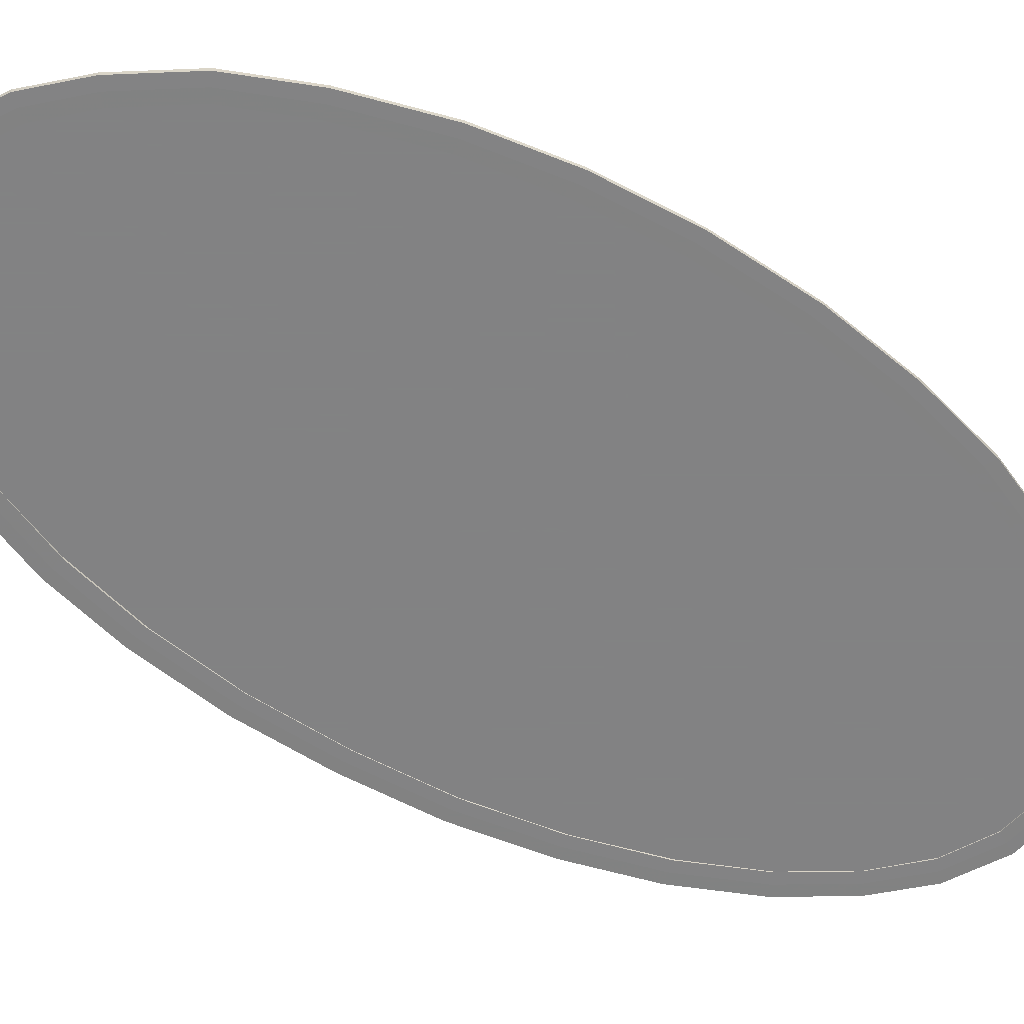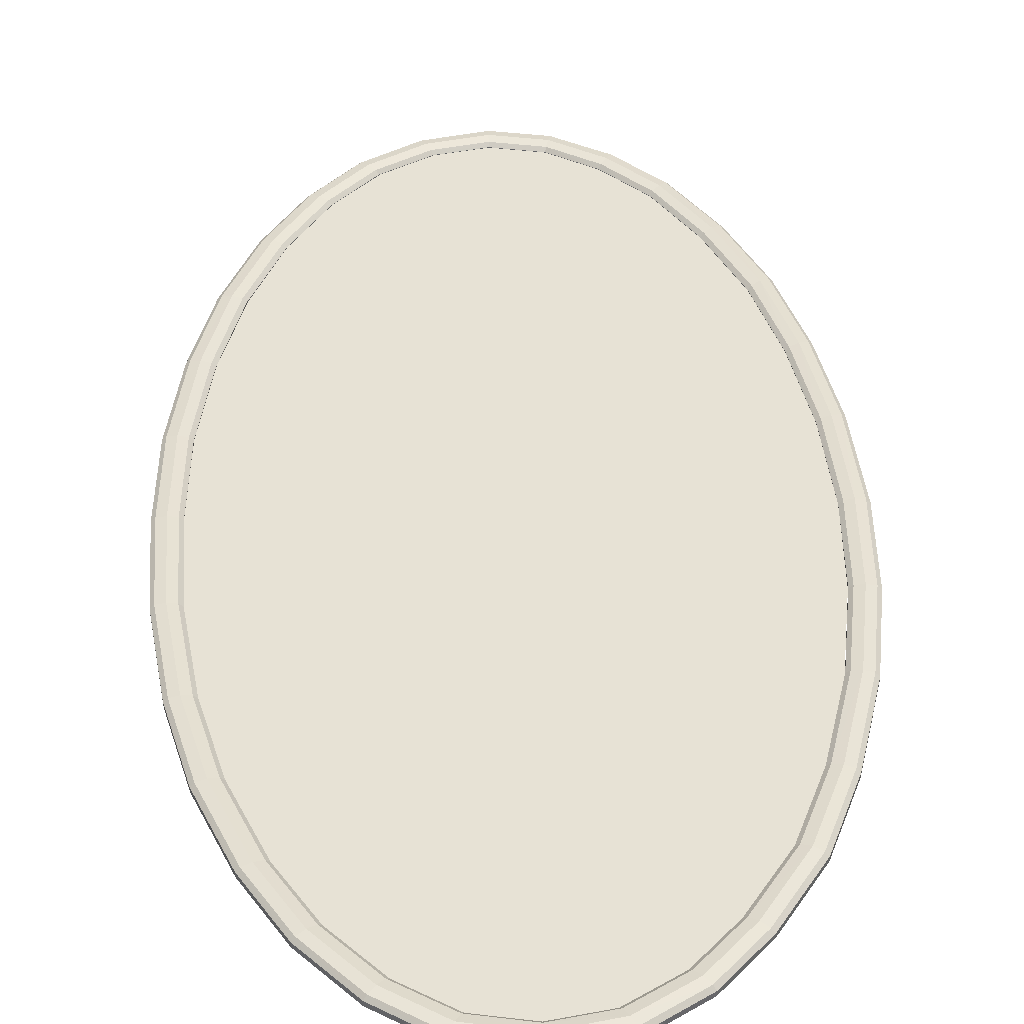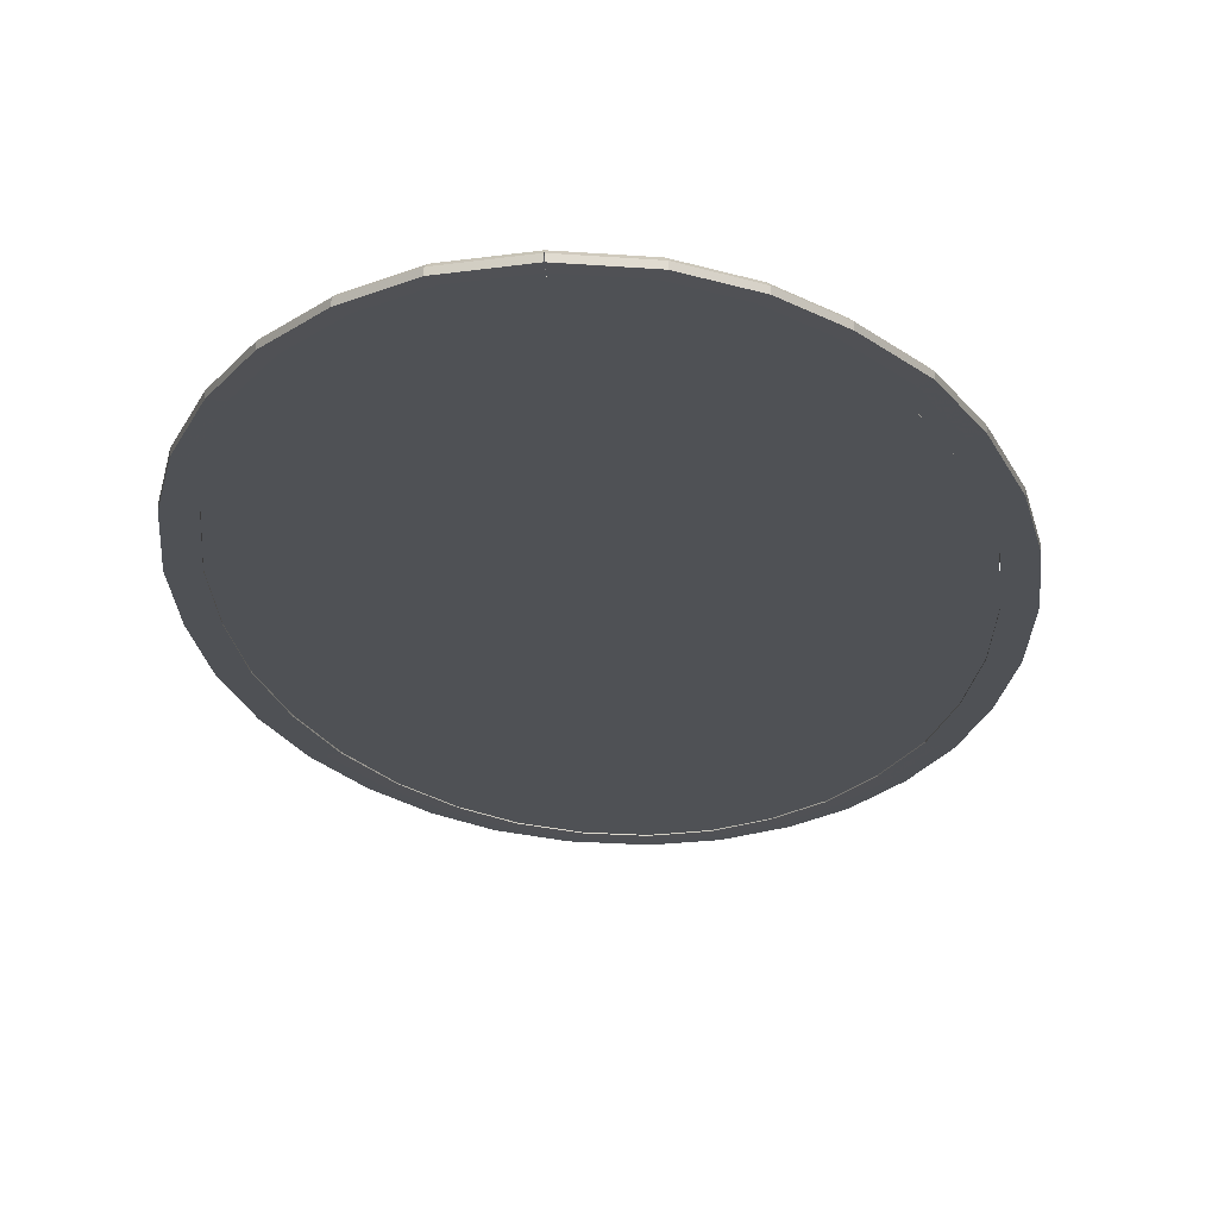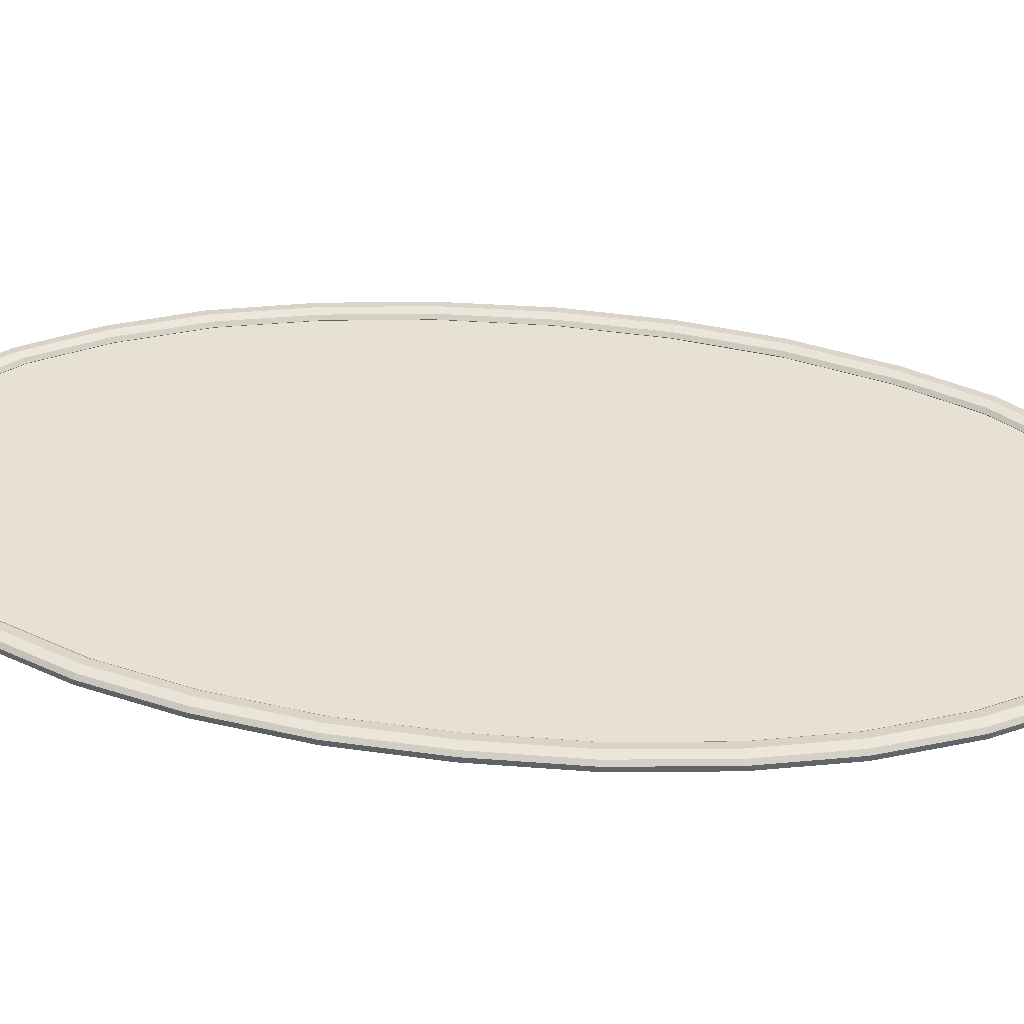
<metadata>
{"format":"obj","ext":"obj","renderer":"f3d","projection":"perspective","resolution":1024,"background":"white","views":[{"elev":-60.9,"azim":-120.8,"up":"+Z"},{"elev":40.5,"azim":177.7,"up":"+Z"},{"elev":-20.0,"azim":-176.5,"up":"+Z"},{"elev":38.6,"azim":98.0,"up":"+Z"}]}
</metadata>
<code>
g Tube
v 26.67 9.795 0.1399
v 27.03 9.81 -0.1886
v 27.03 9.809 -0.6972
v 25.78 9.76 -0.703
v 24.54 9.71 -0.6972
v 24.53 9.709 -0.1886
v 24.9 9.724 0.1399
v 25.78 9.76 0.2958
v 27.07 -0.04137 0.1399
v 27.44 -0.04072 -0.1886
v 27.43 -0.04073 -0.6972
v 26.19 -0.04295 -0.703
v 24.95 -0.04516 -0.6972
v 24.94 -0.04517 -0.1886
v 25.31 -0.04452 0.1399
v 26.19 -0.04295 0.2958
v 25.2 19.69 0.1399
v 25.57 19.74 -0.1886
v 25.56 19.74 -0.6972
v 24.33 19.59 -0.703
v 23.09 19.44 -0.6972
v 23.08 19.44 -0.1886
v 23.45 19.48 0.1399
v 24.33 19.59 0.2958
v 22.98 28.14 0.1399
v 23.33 28.23 -0.1886
v 23.33 28.23 -0.6972
v 22.12 27.92 -0.703
v 20.92 27.61 -0.6972
v 20.91 27.61 -0.1886
v 21.26 27.7 0.1399
v 22.12 27.92 0.2958
v 19.62 36.15 0.1399
v 19.97 36.28 -0.1886
v 19.96 36.28 -0.6972
v 18.79 35.85 -0.703
v 17.63 35.41 -0.6972
v 17.62 35.41 -0.1886
v 17.97 35.54 0.1399
v 18.79 35.85 0.2958
v 15.87 42.39 0.1399
v 16.17 42.6 -0.1886
v 16.16 42.59 -0.6972
v 15.13 41.9 -0.703
v 14.1 41.21 -0.6972
v 14.09 41.2 -0.1886
v 14.4 41.41 0.1399
v 15.13 41.9 0.2958
v 11.2 47.49 0.1399
v 11.45 47.75 -0.1886
v 11.45 47.75 -0.6972
v 10.58 46.85 -0.703
v 9.724 45.95 -0.6972
v 9.72 45.95 -0.1886
v 9.973 46.21 0.1399
v 10.58 46.85 0.2958
v 6.076 50.83 0.1399
v 6.259 51.14 -0.1886
v 6.256 51.14 -0.6972
v 5.633 50.06 -0.703
v 5.011 48.98 -0.6972
v 5.008 48.98 -0.1886
v 5.191 49.29 0.1399
v 5.633 50.06 0.2958
v 0.05763 52.03 0.1399
v 0.05708 52.4 -0.1886
v 0.05708 52.39 -0.6972
v 0.05893 51.15 -0.703
v 0.06076 49.91 -0.6972
v 0.06077 49.9 -0.1886
v 0.06023 50.27 0.1399
v 0.05893 51.15 0.2958
v 26.7 -9.789 0.1399
v 27.06 -9.815 -0.1886
v 27.06 -9.815 -0.6972
v 25.82 -9.727 -0.703
v 24.58 -9.639 -0.6972
v 24.57 -9.638 -0.1886
v 24.93 -9.664 0.1399
v 25.82 -9.727 0.2958
v 25.25 -19.45 0.1399
v 25.61 -19.52 -0.1886
v 25.61 -19.52 -0.6972
v 24.38 -19.29 -0.703
v 23.16 -19.05 -0.6972
v 23.16 -19.05 -0.1886
v 23.52 -19.12 0.1399
v 24.38 -19.29 0.2958
v 22.97 -28.22 0.1399
v 23.32 -28.31 -0.1886
v 23.32 -28.31 -0.6972
v 22.11 -28 -0.703
v 20.91 -27.7 -0.6972
v 20.9 -27.69 -0.1886
v 21.25 -27.79 0.1399
v 22.11 -28 0.2958
v 20.03 -36.31 -0.1886
v 19.69 -36.18 0.1399
v 20.03 -36.31 -0.6972
v 18.87 -35.85 -0.703
v 17.72 -35.39 -0.6972
v 17.71 -35.39 -0.1886
v 18.05 -35.52 0.1399
v 18.87 -35.85 0.2958
v 15.73 -42.7 0.1399
v 16.05 -42.89 -0.1886
v 16.04 -42.89 -0.6972
v 14.98 -42.23 -0.703
v 13.92 -41.58 -0.6972
v 13.92 -41.58 -0.1886
v 14.23 -41.77 0.1399
v 14.98 -42.23 0.2958
v 11.66 -47.76 -0.1886
v 11.39 -47.51 0.1399
v 11.65 -47.76 -0.6972
v 10.75 -46.9 -0.703
v 9.838 -46.05 -0.6972
v 9.834 -46.05 -0.1886
v 10.1 -46.3 0.1399
v 10.75 -46.9 0.2958
v 6.228 -51.1 -0.1886
v 6.046 -50.79 0.1399
v 6.225 -51.1 -0.6972
v 5.608 -50.02 -0.703
v 4.992 -48.94 -0.6972
v 4.989 -48.93 -0.1886
v 5.17 -49.25 0.1399
v 5.608 -50.02 0.2958
v 0.02237 -52.12 0.1399
v 0.0173 -52.48 -0.1886
v 0.01738 -52.48 -0.6972
v 0.03466 -51.23 -0.703
v 0.05194 -49.99 -0.6972
v 0.05202 -49.98 -0.1886
v 0.04693 -50.35 0.1399
v 0.03466 -51.23 0.2958
v -5.533 -51.42 -0.1886
v -5.444 -51.06 0.1399
v -5.532 -51.41 -0.6972
v -5.228 -50.21 -0.703
v -4.924 -49 -0.6972
v -4.922 -48.99 -0.1886
v -5.012 -49.35 0.1399
v -5.228 -50.21 0.2958
v -10.71 -47.88 0.1399
v -10.92 -48.18 -0.1886
v -10.92 -48.18 -0.6972
v -10.21 -47.15 -0.703
v -9.502 -46.13 -0.6972
v -9.499 -46.13 -0.1886
v -9.707 -46.43 0.1399
v -10.21 -47.15 0.2958
v -15.15 -43.37 0.1399
v -15.4 -43.64 -0.1886
v -15.39 -43.63 -0.6972
v -14.54 -42.73 -0.703
v -13.68 -41.83 -0.6972
v -13.68 -41.83 -0.1886
v -13.93 -42.09 0.1399
v -14.54 -42.73 0.2958
v -19.58 -36.87 -0.1886
v -19.28 -36.66 0.1399
v -19.58 -36.87 -0.6972
v -18.55 -36.16 -0.703
v -17.53 -35.46 -0.6972
v -17.53 -35.45 -0.1886
v -17.83 -35.66 0.1399
v -18.55 -36.16 0.2958
v -22.65 -28.82 0.1399
v -22.97 -29 -0.1886
v -22.97 -29 -0.6972
v -21.89 -28.38 -0.703
v -20.81 -27.76 -0.6972
v -20.8 -27.76 -0.1886
v -21.12 -27.94 0.1399
v -21.89 -28.38 0.2958
v -25.32 -20.18 -0.1886
v -24.98 -20.05 0.1399
v -25.32 -20.18 -0.6972
v -24.16 -19.72 -0.703
v -23 -19.26 -0.6972
v -23 -19.26 -0.1886
v -23.34 -19.4 0.1399
v -24.16 -19.72 0.2958
v -26.51 -10.48 0.1399
v -26.86 -10.57 -0.1886
v -26.86 -10.57 -0.6972
v -25.65 -10.26 -0.703
v -24.45 -9.942 -0.6972
v -24.44 -9.94 -0.1886
v -24.8 -10.03 0.1399
v -25.65 -10.26 0.2958
v -27.1 -0.01462 0.1399
v -27.46 -0.0158 -0.1886
v -27.46 -0.01578 -0.6972
v -26.21 -0.0118 -0.703
v -24.97 -0.007826 -0.6972
v -24.96 -0.007809 -0.1886
v -25.33 -0.008965 0.1399
v -26.21 -0.0118 0.2958
v -27.02 9.864 -0.1886
v -26.66 9.835 0.1399
v -27.02 9.863 -0.6972
v -25.78 9.765 -0.703
v -24.54 9.668 -0.6972
v -24.53 9.667 -0.1886
v -24.9 9.696 0.1399
v -25.78 9.765 0.2958
v -25.63 19.16 -0.1886
v -25.28 19.09 0.1399
v -25.63 19.16 -0.6972
v -24.41 18.92 -0.703
v -23.19 18.68 -0.6972
v -23.18 18.68 -0.1886
v -23.54 18.75 0.1399
v -24.41 18.92 0.2958
v -22.7 28.56 0.1399
v -23.05 28.67 -0.1886
v -23.04 28.67 -0.6972
v -21.86 28.29 -0.703
v -20.67 27.92 -0.6972
v -20.66 27.92 -0.1886
v -21.01 28.03 0.1399
v -21.86 28.29 0.2958
v -19.6 36.27 0.1399
v -19.94 36.42 -0.1886
v -19.93 36.42 -0.6972
v -18.8 35.89 -0.703
v -17.68 35.36 -0.6972
v -17.67 35.36 -0.1886
v -18 35.51 0.1399
v -18.8 35.89 0.2958
v -15.55 43.12 -0.1886
v -15.26 42.91 0.1399
v -15.55 43.12 -0.6972
v -14.54 42.4 -0.703
v -13.53 41.67 -0.6972
v -13.52 41.67 -0.1886
v -13.82 41.88 0.1399
v -14.54 42.4 0.2958
v -11.02 47.57 0.1399
v -11.27 47.84 -0.1886
v -11.26 47.83 -0.6972
v -10.43 46.91 -0.703
v -9.592 45.99 -0.6972
v -9.588 45.99 -0.1886
v -9.834 46.26 0.1399
v -10.43 46.91 0.2958
v -5.949 50.82 0.1399
v -6.132 51.13 -0.1886
v -6.129 51.13 -0.6972
v -5.508 50.05 -0.703
v -4.887 48.97 -0.6972
v -4.884 48.97 -0.1886
v -5.067 49.29 0.1399
v -5.508 50.05 0.2958
v 0.04339 52.03 0.1399
v 0.04144 52.4 -0.1886
v 0.04147 52.39 -0.6972
v 0.04806 51.15 -0.703
v 0.05466 49.9 -0.6972
v 0.05468 49.9 -0.1886
v 0.05275 50.26 0.1399
v 0.04806 51.15 0.2958
f 1 9 10 2
f 2 10 11 3
f 3 11 12 4
f 4 12 13 5
f 5 13 14 6
f 6 14 15 7
f 7 15 16 8
f 9 1 8 16
f 1 2 18 17
f 2 3 19 18
f 3 4 20 19
f 4 5 21 20
f 5 6 22 21
f 6 7 23 22
f 7 8 24 23
f 8 1 17 24
f 17 18 26 25
f 18 19 27 26
f 19 20 28 27
f 20 21 29 28
f 21 22 30 29
f 22 23 31 30
f 23 24 32 31
f 24 17 25 32
f 25 26 34 33
f 26 27 35 34
f 27 28 36 35
f 28 29 37 36
f 29 30 38 37
f 30 31 39 38
f 31 32 40 39
f 32 25 33 40
f 33 34 42 41
f 34 35 43 42
f 35 36 44 43
f 36 37 45 44
f 37 38 46 45
f 38 39 47 46
f 39 40 48 47
f 40 33 41 48
f 41 42 50 49
f 42 43 51 50
f 43 44 52 51
f 44 45 53 52
f 45 46 54 53
f 46 47 55 54
f 47 48 56 55
f 48 41 49 56
f 49 50 58 57
f 50 51 59 58
f 51 52 60 59
f 52 53 61 60
f 53 54 62 61
f 54 55 63 62
f 55 56 64 63
f 56 49 57 64
f 57 58 66 65
f 58 59 67 66
f 59 60 68 67
f 60 61 69 68
f 61 62 70 69
f 62 63 71 70
f 63 64 72 71
f 64 57 65 72
f 10 9 73 74
f 11 10 74 75
f 12 11 75 76
f 13 12 76 77
f 14 13 77 78
f 15 14 78 79
f 16 15 79 80
f 9 16 80 73
f 74 73 81 82
f 75 74 82 83
f 76 75 83 84
f 77 76 84 85
f 78 77 85 86
f 79 78 86 87
f 80 79 87 88
f 73 80 88 81
f 82 81 89 90
f 83 82 90 91
f 84 83 91 92
f 85 84 92 93
f 86 85 93 94
f 87 86 94 95
f 88 87 95 96
f 81 88 96 89
f 90 89 98 97
f 91 90 97 99
f 92 91 99 100
f 93 92 100 101
f 94 93 101 102
f 95 94 102 103
f 96 95 103 104
f 89 96 104 98
f 97 98 105 106
f 99 97 106 107
f 100 99 107 108
f 101 100 108 109
f 102 101 109 110
f 103 102 110 111
f 104 103 111 112
f 98 104 112 105
f 106 105 114 113
f 107 106 113 115
f 108 107 115 116
f 109 108 116 117
f 110 109 117 118
f 111 110 118 119
f 112 111 119 120
f 105 112 120 114
f 113 114 122 121
f 115 113 121 123
f 116 115 123 124
f 117 116 124 125
f 118 117 125 126
f 119 118 126 127
f 120 119 127 128
f 114 120 128 122
f 121 122 129 130
f 123 121 130 131
f 124 123 131 132
f 125 124 132 133
f 126 125 133 134
f 127 126 134 135
f 128 127 135 136
f 122 128 136 129
f 130 129 138 137
f 131 130 137 139
f 132 131 139 140
f 133 132 140 141
f 134 133 141 142
f 135 134 142 143
f 136 135 143 144
f 129 136 144 138
f 137 138 145 146
f 139 137 146 147
f 140 139 147 148
f 141 140 148 149
f 142 141 149 150
f 143 142 150 151
f 144 143 151 152
f 138 144 152 145
f 146 145 153 154
f 147 146 154 155
f 148 147 155 156
f 149 148 156 157
f 150 149 157 158
f 151 150 158 159
f 152 151 159 160
f 145 152 160 153
f 154 153 162 161
f 155 154 161 163
f 156 155 163 164
f 157 156 164 165
f 158 157 165 166
f 159 158 166 167
f 160 159 167 168
f 153 160 168 162
f 161 162 169 170
f 163 161 170 171
f 164 163 171 172
f 165 164 172 173
f 166 165 173 174
f 167 166 174 175
f 168 167 175 176
f 162 168 176 169
f 170 169 178 177
f 171 170 177 179
f 172 171 179 180
f 173 172 180 181
f 174 173 181 182
f 175 174 182 183
f 176 175 183 184
f 169 176 184 178
f 177 178 185 186
f 179 177 186 187
f 180 179 187 188
f 181 180 188 189
f 182 181 189 190
f 183 182 190 191
f 184 183 191 192
f 178 184 192 185
f 186 185 193 194
f 187 186 194 195
f 188 187 195 196
f 189 188 196 197
f 190 189 197 198
f 191 190 198 199
f 192 191 199 200
f 185 192 200 193
f 194 193 202 201
f 195 194 201 203
f 196 195 203 204
f 197 196 204 205
f 198 197 205 206
f 199 198 206 207
f 200 199 207 208
f 193 200 208 202
f 201 202 210 209
f 203 201 209 211
f 204 203 211 212
f 205 204 212 213
f 206 205 213 214
f 207 206 214 215
f 208 207 215 216
f 202 208 216 210
f 209 210 217 218
f 211 209 218 219
f 212 211 219 220
f 213 212 220 221
f 214 213 221 222
f 215 214 222 223
f 216 215 223 224
f 210 216 224 217
f 218 217 225 226
f 219 218 226 227
f 220 219 227 228
f 221 220 228 229
f 222 221 229 230
f 223 222 230 231
f 224 223 231 232
f 217 224 232 225
f 226 225 234 233
f 227 226 233 235
f 228 227 235 236
f 229 228 236 237
f 230 229 237 238
f 231 230 238 239
f 232 231 239 240
f 225 232 240 234
f 233 234 241 242
f 235 233 242 243
f 236 235 243 244
f 237 236 244 245
f 238 237 245 246
f 239 238 246 247
f 240 239 247 248
f 234 240 248 241
f 242 241 249 250
f 243 242 250 251
f 244 243 251 252
f 245 244 252 253
f 246 245 253 254
f 247 246 254 255
f 248 247 255 256
f 241 248 256 249
f 250 249 257 258
f 251 250 258 259
f 252 251 259 260
f 253 252 260 261
f 254 253 261 262
f 255 254 262 263
f 256 255 263 264
f 249 256 264 257
g sweethome3d_window_mirror
v 17.7 35.3 -0.23
v 20.81 27.72 -0.23
v 23.12 19.08 -0.23
v 24.54 9.699 -0.23
v 25.02 -0.05562 -0.23
v 24.54 -9.81 -0.23
v 23.12 -19.19 -0.23
v 20.81 -27.83 -0.23
v 17.7 -35.41 -0.23
v 13.91 -41.63 -0.23
v 9.587 -46.25 -0.23
v 4.897 -49.09 -0.23
v 0.0198 -50.06 -0.23
v -4.857 -49.09 -0.23
v -9.547 -46.25 -0.23
v -13.87 -41.63 -0.23
v -17.66 -35.41 -0.23
v -20.77 -27.83 -0.23
v -23.08 -19.19 -0.23
v -24.5 -9.81 -0.23
v -24.98 -0.05572 -0.23
v -24.5 9.699 -0.23
v -23.08 19.08 -0.23
v -20.77 27.72 -0.23
v -17.66 35.3 -0.23
v -13.87 41.52 -0.23
v -9.547 46.14 -0.23
v -4.858 48.98 -0.23
v 0.0196 49.94 -0.23
v 4.897 48.98 -0.23
v 9.587 46.14 -0.23
v 13.91 41.52 -0.23
v 0.01978 -0.05551 -0.23
f 266 265 297
f 297 267 266
f 297 268 267
f 297 269 268
f 297 270 269
f 297 271 270
f 297 272 271
f 297 273 272
f 297 274 273
f 297 275 274
f 297 276 275
f 297 277 276
f 297 278 277
f 297 279 278
f 297 280 279
f 297 281 280
f 297 282 281
f 297 283 282
f 297 284 283
f 297 285 284
f 297 286 285
f 297 287 286
f 297 288 287
f 297 289 288
f 297 290 289
f 297 291 290
f 297 292 291
f 297 293 292
f 297 294 293
f 297 295 294
f 297 296 295
f 297 265 296
g Fond
v 0.01978 -0.05551 -0.6092
v 13.91 41.52 -0.6092
v 9.587 46.14 -0.6092
v 4.897 48.98 -0.6092
v 0.01982 49.94 -0.6092
v -4.857 48.98 -0.6092
v -9.547 46.14 -0.6092
v -13.87 41.52 -0.6092
v -17.66 35.3 -0.6092
v -20.77 27.72 -0.6092
v -23.08 19.08 -0.6092
v -24.5 9.699 -0.6092
v -24.98 -0.05546 -0.6092
v -24.5 -9.81 -0.6092
v -23.08 -19.19 -0.6092
v -20.77 -27.83 -0.6092
v -17.66 -35.41 -0.6092
v -13.87 -41.63 -0.6092
v -9.547 -46.25 -0.6092
v -4.857 -49.09 -0.6092
v 0.01977 -50.06 -0.6092
v 4.897 -49.09 -0.6092
v 9.587 -46.25 -0.6092
v 13.91 -41.63 -0.6092
v 17.7 -35.41 -0.6092
v 20.81 -27.83 -0.6092
v 23.12 -19.19 -0.6092
v 24.54 -9.81 -0.6092
v 25.02 -0.05551 -0.6092
v 24.54 9.699 -0.6092
v 23.12 19.08 -0.6092
v 20.81 27.72 -0.6092
v 17.7 35.3 -0.6092
f 330 298 299
f 298 300 299
f 298 301 300
f 298 302 301
f 298 303 302
f 298 304 303
f 298 305 304
f 298 306 305
f 298 307 306
f 298 308 307
f 298 309 308
f 298 310 309
f 298 311 310
f 298 312 311
f 298 313 312
f 298 314 313
f 298 315 314
f 298 316 315
f 298 317 316
f 298 318 317
f 298 319 318
f 298 320 319
f 298 321 320
f 298 322 321
f 298 323 322
f 298 324 323
f 298 325 324
f 298 326 325
f 298 327 326
f 298 328 327
f 298 329 328
f 298 330 329

</code>
